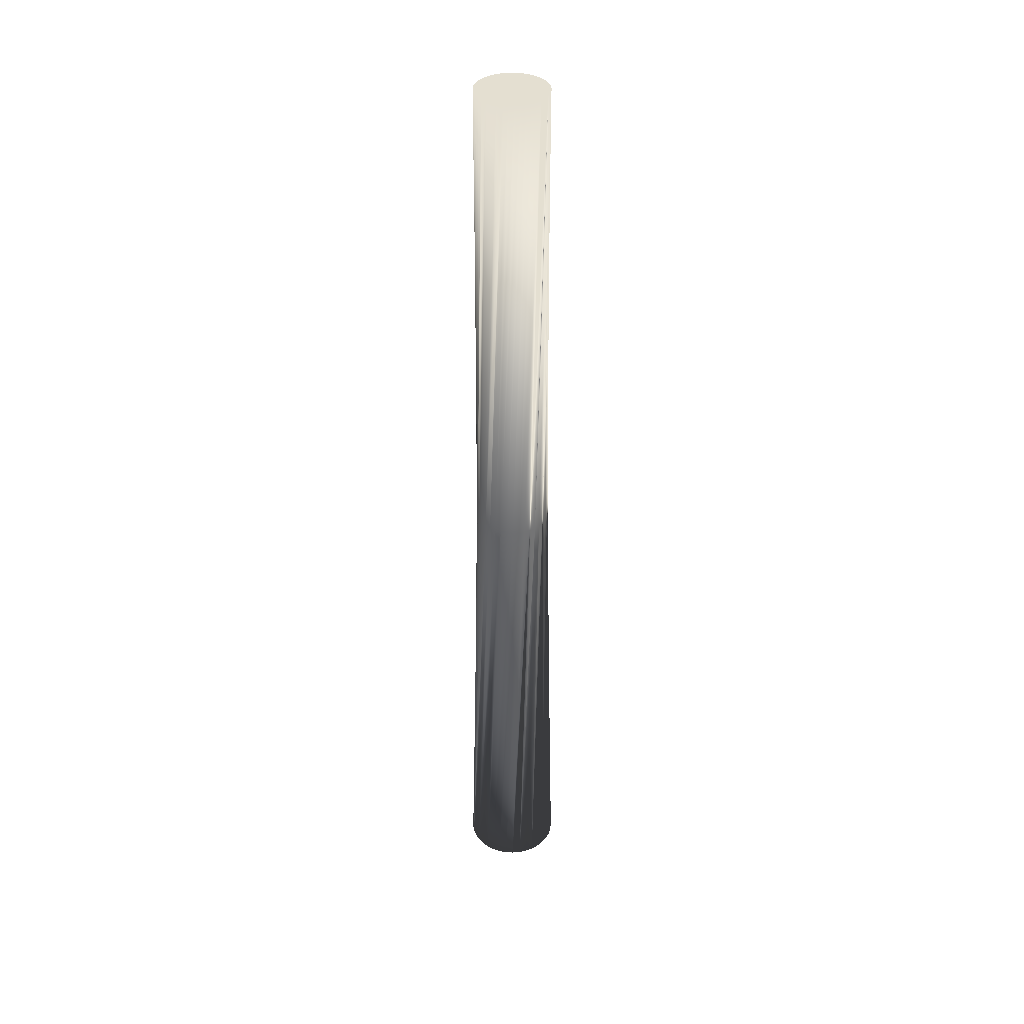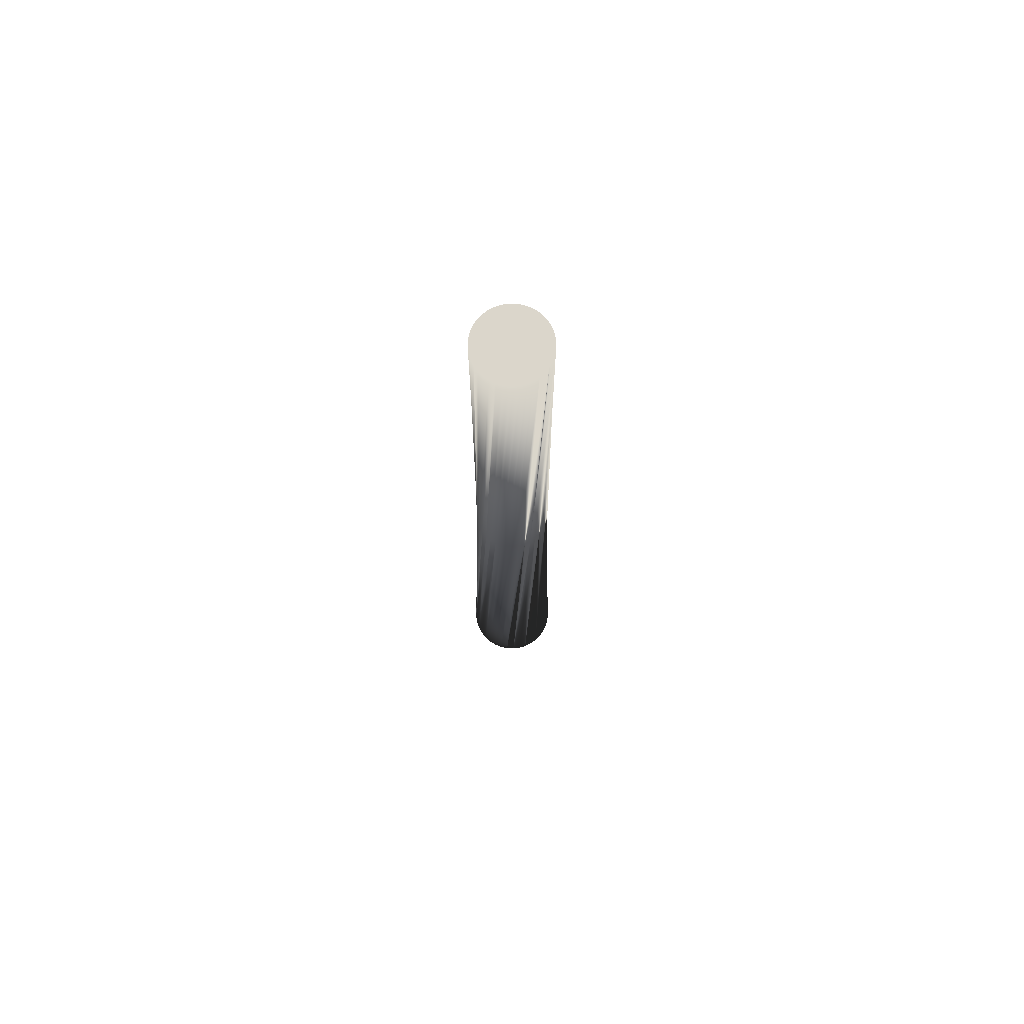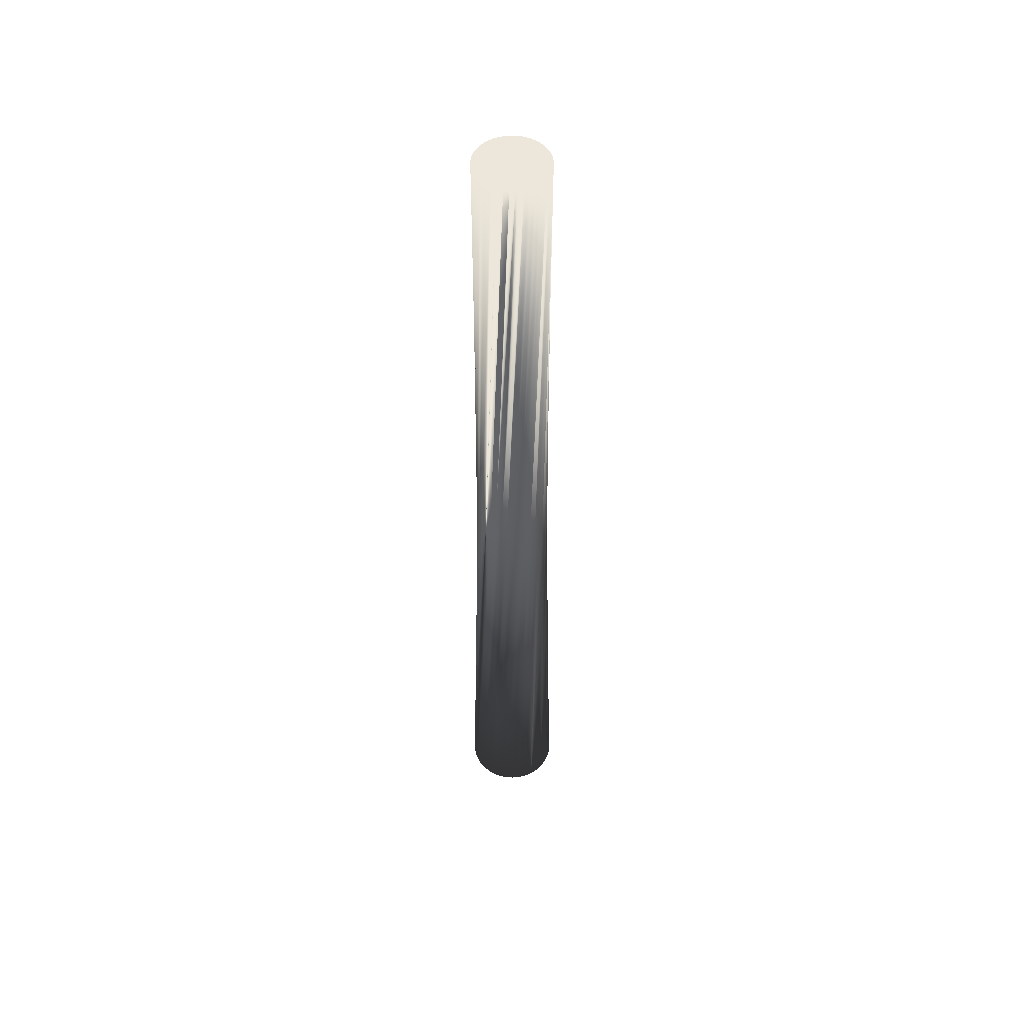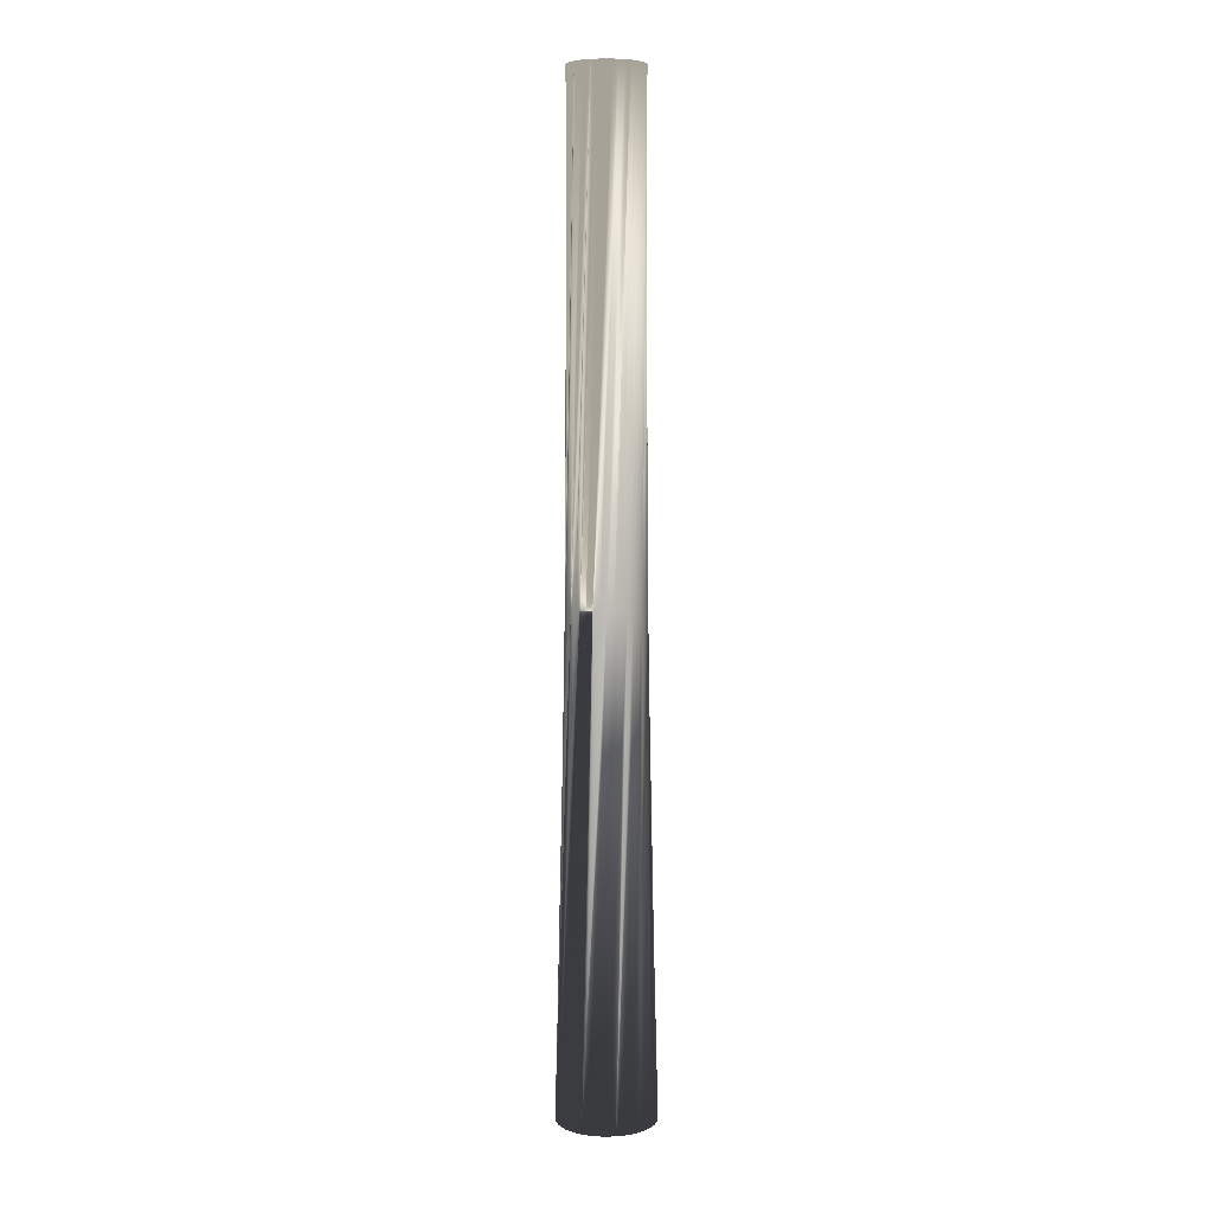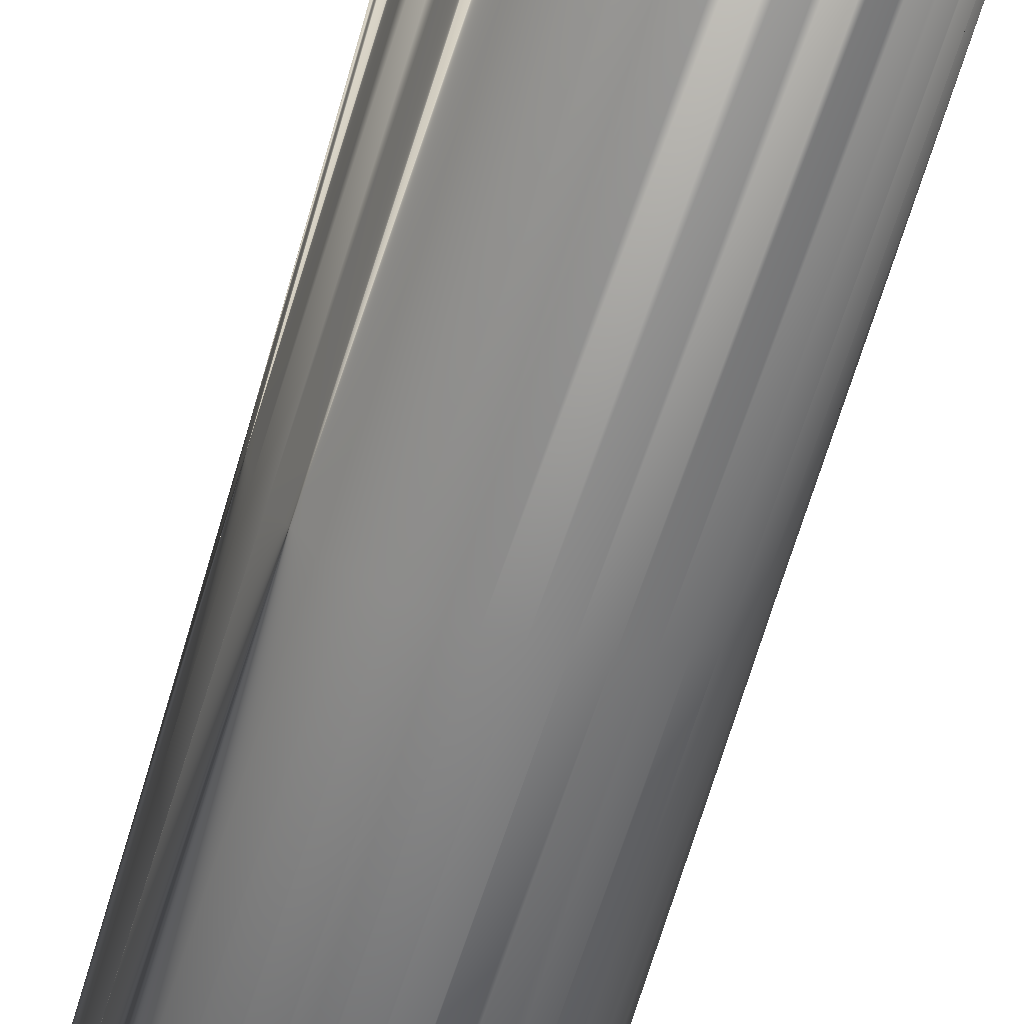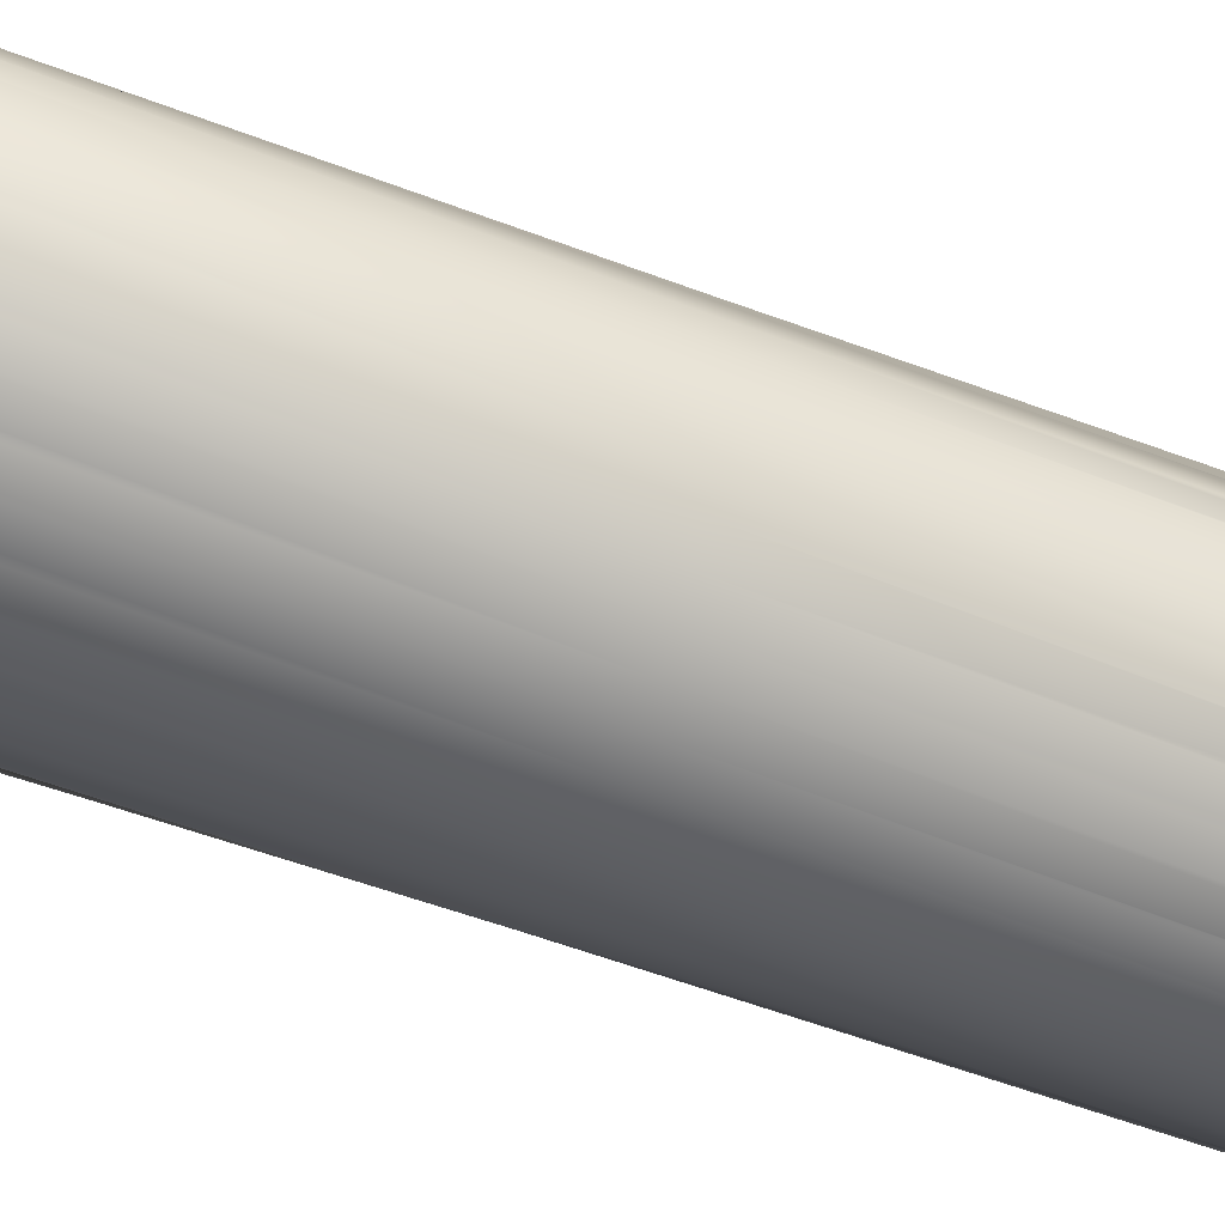
<metadata>
{"format":"obj","ext":"obj","renderer":"f3d","projection":"perspective","resolution":1024,"background":"white","views":[{"elev":36.6,"azim":25.3,"up":"+Z"},{"elev":73.6,"azim":34.2,"up":"+Z"},{"elev":51.3,"azim":-81.8,"up":"+Z"},{"elev":6.5,"azim":142.5,"up":"+Z"},{"elev":-63.2,"azim":164.1,"up":"+Y"},{"elev":-57.5,"azim":-111.1,"up":"+Y"}]}
</metadata>
<code>
v 93.19 48.59 1000
v 94.47 54.13 1000
v 20.98 68.63 1000
v 94.49 54.18 1000
v 22.65 45.76 1000
v 23.61 43.83 1000
v 64.62 23.02 1000
v 65.93 23.38 1000
v 70.15 24.55 1000
v 71.96 25.37 1000
v 75.39 26.91 1000
v 77.57 28.33 1000
v 58.83 97.29 1000
v 58.35 97.28 1000
v 94.86 60.47 1000
v 53.09 97.07 1000
v 52.01 96.86 1000
v 25.2 40.62 1000
v 26.81 38.35 1000
v 28.51 35.92 1000
v 42.12 25.58 1000
v 47.07 23.81 1000
v 47.53 23.65 1000
v 53.17 22.56 1000
v 70.76 94.81 1000
v 75.32 92.77 1000
v 76.47 92.03 1000
v 30.87 33.48 1000
v 32.5 31.79 1000
v 35.7 29.36 1000
v 37.07 28.32 1000
v 41.15 26.11 1000
v 58.91 22.35 1000
v 59.65 22.44 1000
v 80.2 30.04 1000
v 82.6 32.19 1000
v 84.48 33.87 1000
v 70.07 95.12 1000
v 64.54 96.64 1000
v 28.46 83.66 1000
v 26.05 80.22 1000
v 25.16 78.96 1000
v 23.03 74.64 1000
v 94.91 59.82 1000
v 22.62 73.81 1000
v 20.89 68.33 1000
v 20.02 62.65 1000
v 20.02 62.35 1000
v 20.17 56 1000
v 20.91 51.23 1000
v 21.38 49.76 1000
v 86.92 36.84 1000
v 88.13 38.31 1000
v 90.4 42.15 1000
v 91.05 43.25 1000
v 92.94 47.97 1000
v 89.73 78.63 1000
v 88.08 81.4 1000
v 86.09 83.82 1000
v 94.47 65.54 1000
v 94.18 66.79 1000
v 80.14 89.65 1000
v 81.62 88.33 1000
v 47.45 95.98 1000
v 45.84 95.39 1000
v 42.05 94.03 1000
v 20.03 56.91 1000
v 40 92.91 1000
v 37.01 91.28 1000
v 34.66 89.49 1000
v 32.44 87.8 1000
v 29.96 85.22 1000
v 93.16 71.14 1000
v 92.46 72.9 1000
v 91.02 76.46 1000
v 84.43 85.83 1000
v 8.1 51.55 0.0001
v 7.412 60.01 0.0001
v 107.2 55.4 0.0001
v 107.4 59.82 0.0001
v 10.33 76.65 0.0001
v 13.85 84.37 0.0001
v 107.2 63.88 0.0001
v 18.39 28.56 0.0001
v 105.8 47.04 0.0001
v 8.163 68.45 0.0001
v 55.48 109.8 0.0001
v 63.95 109.4 0.0001
v 38.6 13.5 0.0001
v 31.04 17.34 0.0001
v 98.73 31.67 0.0001
v 13.67 35.6 0.0001
v 10.21 43.34 0.0001
v 18.63 91.38 0.0001
v 24.52 97.48 0.0001
v 31.36 102.5 0.0001
v 103 80.25 0.0001
v 80.09 104.4 0.0001
v 98.94 87.67 0.0001
v 87.29 99.91 0.0001
v 93.64 94.28 0.0001
v 93.38 25.09 0.0001
v 86.99 19.51 0.0001
v 102.9 39.06 0.0001
v 24.24 22.41 0.0001
v 38.94 106.3 0.0001
v 47.06 108.7 0.0001
v 72.23 107.6 0.0001
v 105.8 72.24 0.0001
v 79.76 15.09 0.0001
v 71.88 11.96 0.0001
v 63.58 10.2 0.0001
v 55.1 9.875 0.0001
v 46.7 10.98 0.0001
v 23.18 79.28 500
v 20.38 73.22 500
v 26.96 84.79 500
v 31.62 89.58 500
v 37.02 93.51 500
v 43 96.47 500
v 49.4 98.38 500
v 56.03 99.18 500
v 62.71 98.85 500
v 69.23 97.4 500
v 75.42 94.87 500
v 81.11 91.35 500
v 90.45 81.72 500
v 86.15 86.92 500
v 93.94 75.91 500
v 95.87 69.4 500
v 96.27 62.78 500
v 96.62 56.19 500
v 95.45 49.62 500
v 93.17 43.33 500
v 89.87 37.53 500
v 85.64 32.36 500
v 80.59 27.99 500
v 74.88 24.53 500
v 68.66 22.08 500
v 62.12 20.73 500
v 55.45 20.49 500
v 48.83 21.39 500
v 42.46 23.39 500
v 36.51 26.44 500
v 31.18 30.46 500
v 26.59 35.31 500
v 22.89 40.87 500
v 20.19 46.98 500
v 18.55 53.46 500
v 18.03 60.12 500
v 18.65 66.77 500
f 1 2 3
f 3 2 4
f 5 6 3
f 7 8 3
f 3 8 9
f 9 10 3
f 3 10 11
f 3 11 12
f 13 14 15
f 15 14 16
f 15 16 17
f 6 18 3
f 3 18 19
f 3 19 20
f 21 22 3
f 3 22 23
f 3 23 24
f 25 15 26
f 26 15 27
f 20 28 3
f 3 28 29
f 3 29 30
f 30 31 3
f 3 31 32
f 3 32 21
f 24 33 3
f 3 33 34
f 3 34 7
f 12 35 3
f 3 35 36
f 3 36 37
f 25 38 15
f 15 38 39
f 15 39 13
f 40 41 15
f 15 41 42
f 15 42 43
f 4 44 3
f 3 44 15
f 3 15 45
f 45 15 43
f 46 47 48
f 49 50 3
f 3 50 51
f 3 51 5
f 37 52 3
f 3 52 53
f 3 53 54
f 54 55 3
f 3 55 56
f 3 56 1
f 57 58 59
f 15 60 27
f 27 60 61
f 27 61 62
f 62 61 63
f 17 64 15
f 15 64 65
f 15 65 66
f 46 48 3
f 3 48 67
f 3 67 49
f 66 68 15
f 15 68 69
f 15 69 70
f 70 71 15
f 15 71 72
f 15 72 40
f 61 73 74
f 75 57 74
f 74 57 59
f 74 59 61
f 61 59 76
f 61 76 63
f 77 78 79
f 79 78 80
f 81 82 83
f 84 79 85
f 80 78 83
f 83 78 86
f 83 86 81
f 87 88 83
f 89 90 91
f 84 92 79
f 79 92 93
f 79 93 77
f 82 94 83
f 83 94 95
f 83 95 96
f 97 98 99
f 99 98 100
f 99 100 101
f 91 102 103
f 85 104 84
f 84 104 91
f 84 91 105
f 105 91 90
f 96 106 83
f 83 106 107
f 83 107 87
f 88 108 83
f 83 108 98
f 83 98 109
f 109 98 97
f 103 110 91
f 91 110 111
f 91 111 112
f 112 113 91
f 91 113 114
f 91 114 89
f 67 115 116
f 46 117 47
f 47 117 115
f 47 115 48
f 48 115 67
f 46 3 117
f 117 3 45
f 117 45 118
f 45 43 118
f 118 43 42
f 118 42 119
f 42 41 119
f 119 41 40
f 119 40 120
f 40 72 120
f 120 72 71
f 120 71 121
f 71 70 121
f 121 70 69
f 121 69 122
f 69 68 122
f 122 68 66
f 122 66 123
f 66 65 123
f 123 65 64
f 123 64 124
f 64 17 124
f 124 17 16
f 124 16 125
f 16 14 125
f 125 14 13
f 125 13 126
f 26 27 127
f 13 39 126
f 126 39 38
f 126 38 128
f 128 38 25
f 128 25 26
f 62 63 129
f 129 63 76
f 76 59 130
f 130 59 58
f 130 58 131
f 131 58 57
f 131 57 75
f 75 74 132
f 132 74 73
f 132 73 133
f 73 61 133
f 133 61 60
f 133 60 134
f 4 135 44
f 44 135 134
f 44 134 15
f 15 134 60
f 4 2 135
f 135 2 1
f 135 1 136
f 1 56 136
f 136 56 55
f 136 55 137
f 55 54 137
f 137 54 53
f 137 53 138
f 53 52 138
f 138 52 37
f 138 37 139
f 37 36 139
f 139 36 35
f 139 35 140
f 35 12 140
f 140 12 11
f 140 11 141
f 11 10 141
f 141 10 9
f 141 9 142
f 9 8 142
f 142 8 7
f 142 7 143
f 7 34 143
f 143 34 33
f 143 33 144
f 33 24 144
f 144 24 23
f 144 23 145
f 23 22 145
f 145 22 21
f 145 21 146
f 21 32 146
f 146 32 31
f 146 31 147
f 31 30 147
f 147 30 29
f 147 29 148
f 29 28 148
f 148 28 20
f 148 20 149
f 20 19 149
f 149 19 18
f 149 18 150
f 18 6 150
f 150 6 5
f 150 5 151
f 5 51 151
f 151 51 50
f 151 50 116
f 116 50 49
f 116 49 67
f 127 109 97
f 83 109 129
f 129 109 127
f 129 127 62
f 62 127 27
f 76 130 129
f 129 130 80
f 129 80 83
f 75 132 131
f 131 132 85
f 131 85 130
f 130 85 79
f 130 79 80
f 26 127 128
f 128 127 97
f 128 97 126
f 126 97 99
f 126 99 125
f 125 99 101
f 125 101 124
f 124 101 100
f 124 100 123
f 123 100 98
f 123 98 122
f 122 98 108
f 122 108 121
f 121 108 88
f 121 88 120
f 120 88 87
f 120 87 119
f 119 87 107
f 119 107 118
f 118 107 106
f 118 106 117
f 117 106 96
f 117 96 115
f 115 96 95
f 115 95 116
f 116 95 94
f 116 94 151
f 151 94 82
f 151 82 150
f 150 82 81
f 150 81 149
f 149 81 86
f 149 86 148
f 148 86 78
f 148 78 147
f 147 78 77
f 147 77 146
f 146 77 93
f 146 93 145
f 145 93 92
f 145 92 144
f 144 92 84
f 144 84 143
f 143 84 105
f 143 105 142
f 142 105 90
f 142 90 141
f 141 90 89
f 141 89 140
f 140 89 114
f 140 114 139
f 139 114 113
f 139 113 138
f 138 113 112
f 138 112 137
f 137 112 111
f 137 111 136
f 136 111 110
f 136 110 135
f 135 110 103
f 135 103 134
f 134 103 102
f 134 102 133
f 133 102 91
f 133 91 132
f 132 91 104
f 132 104 85

</code>
